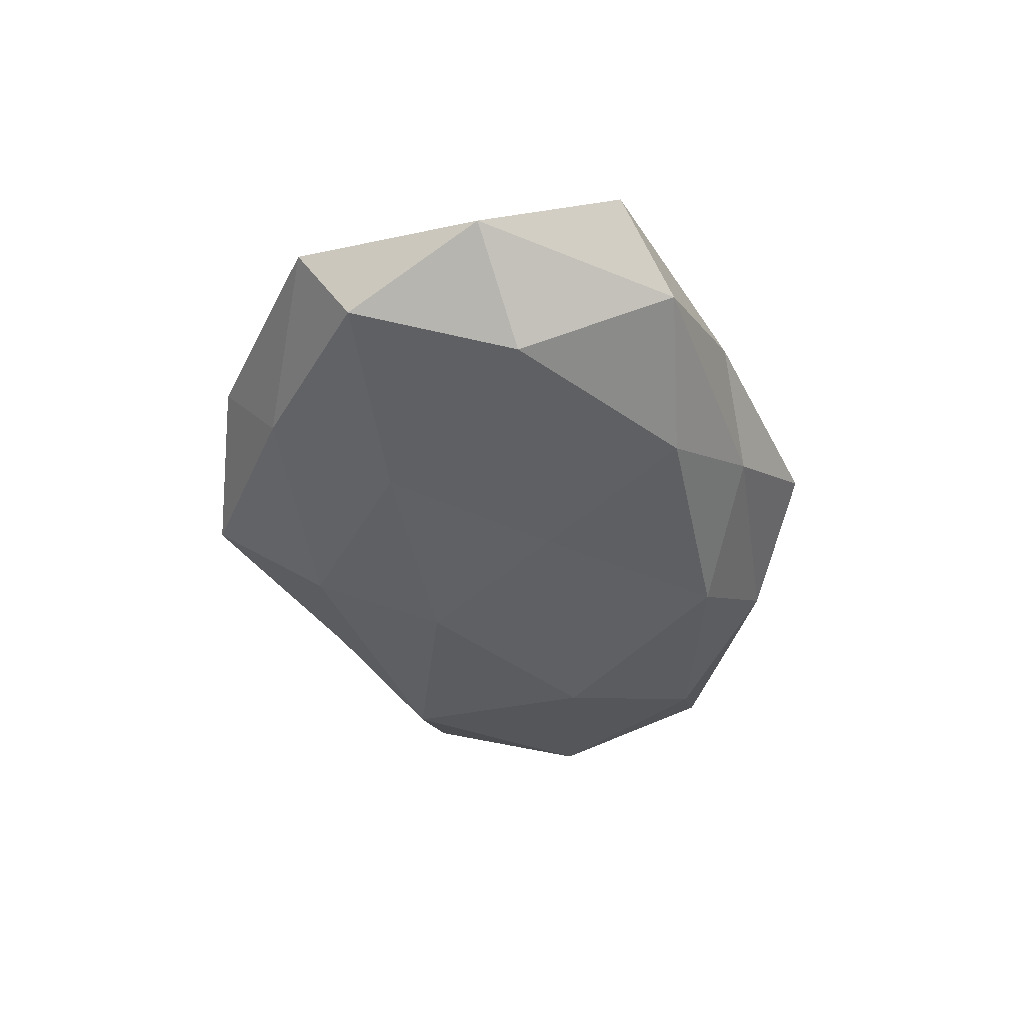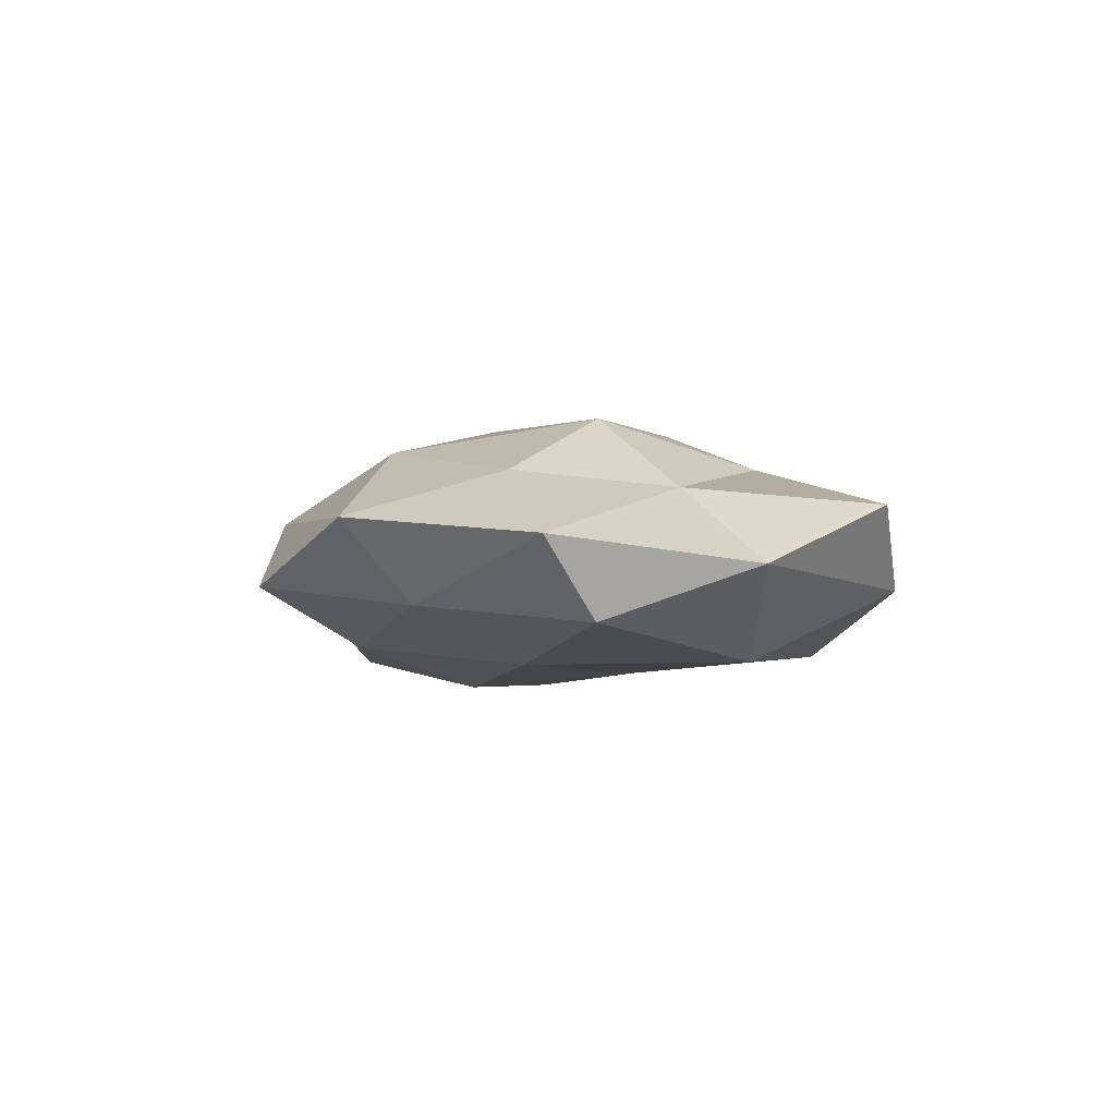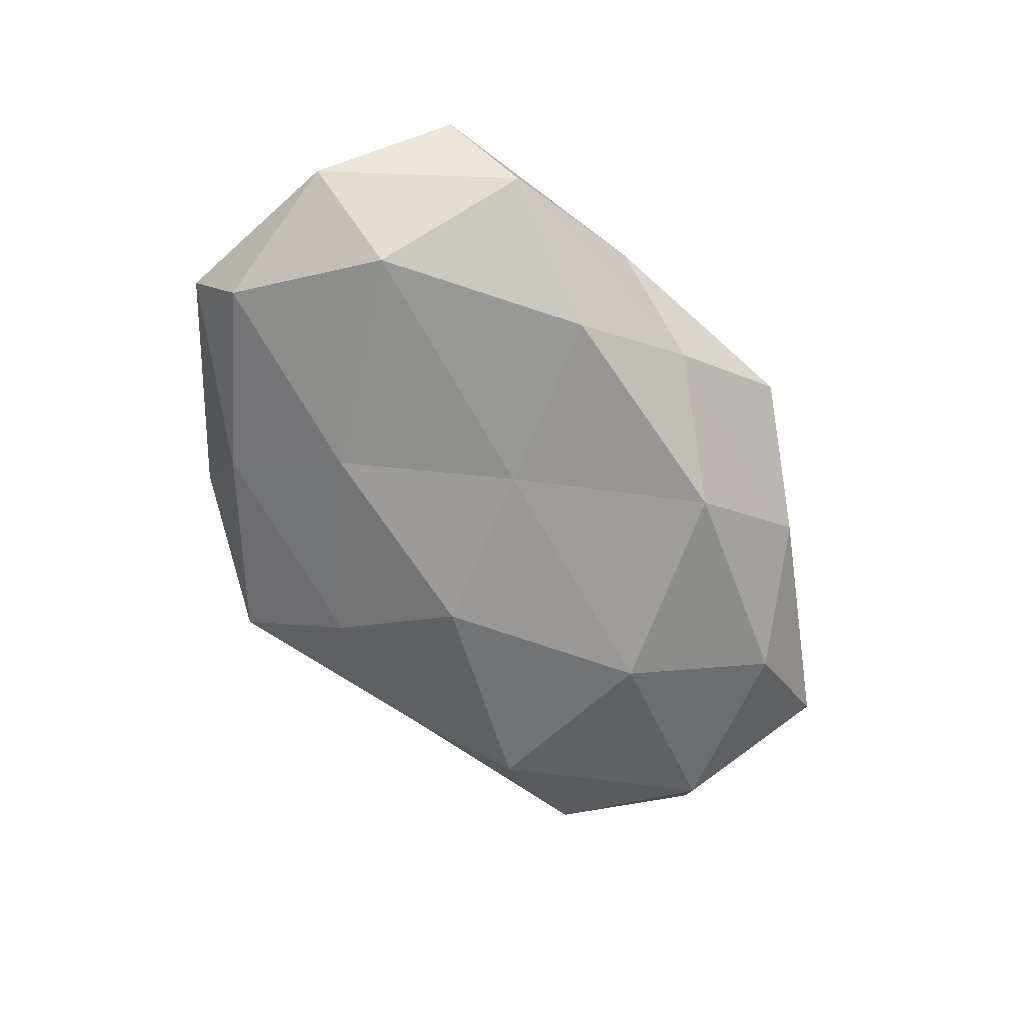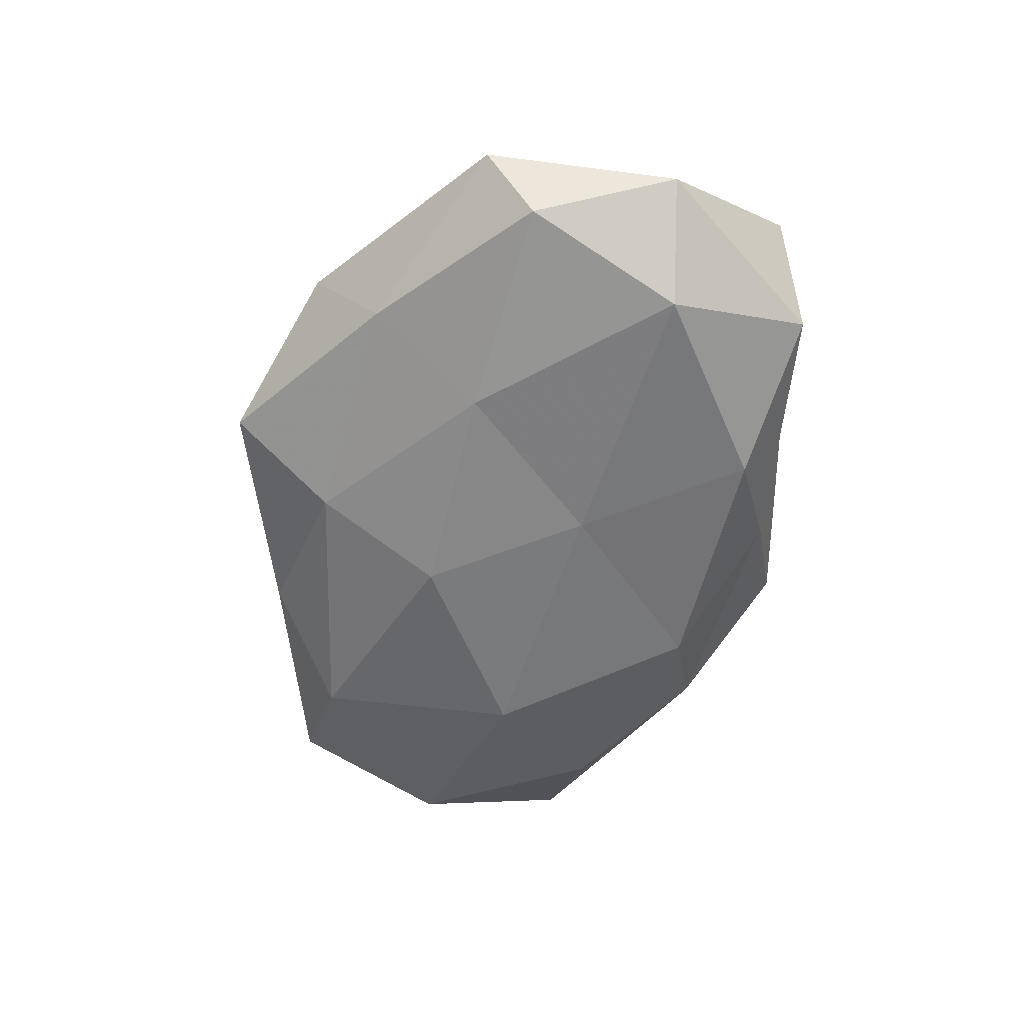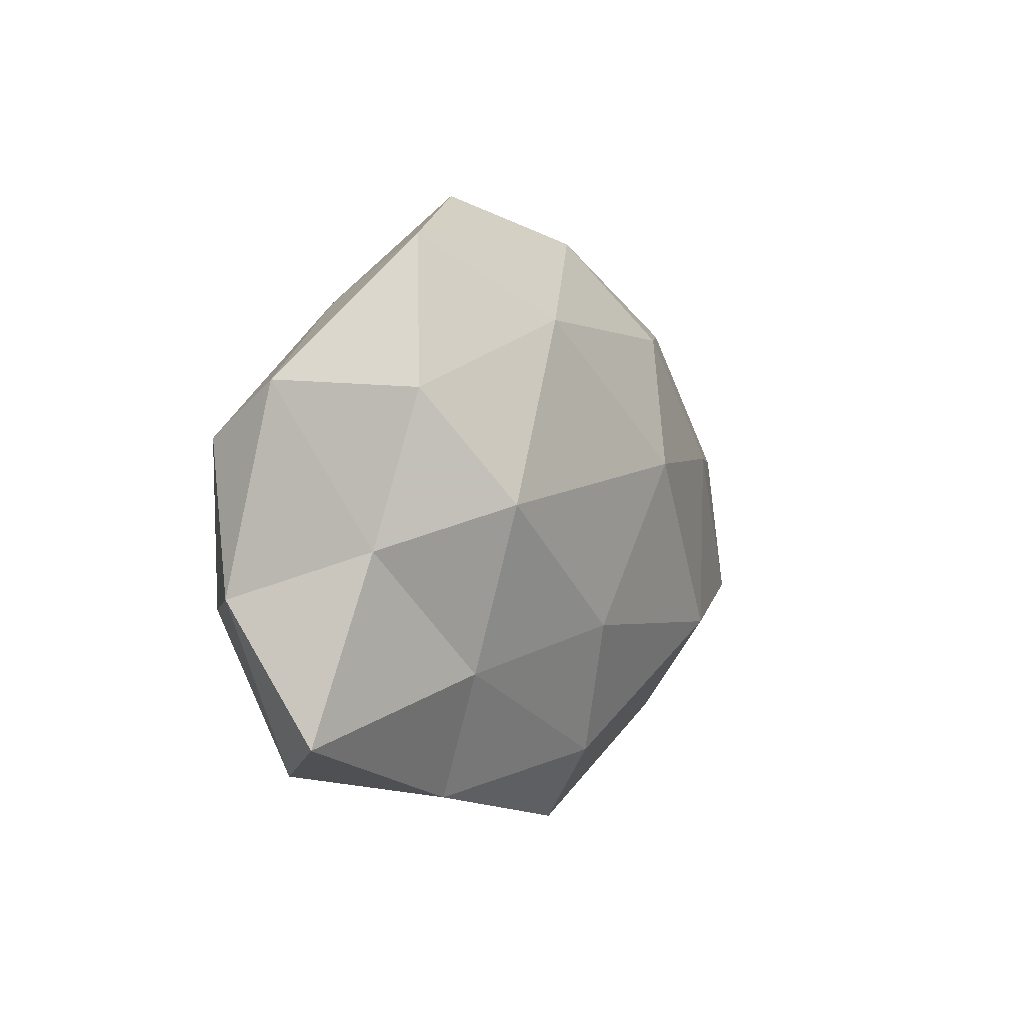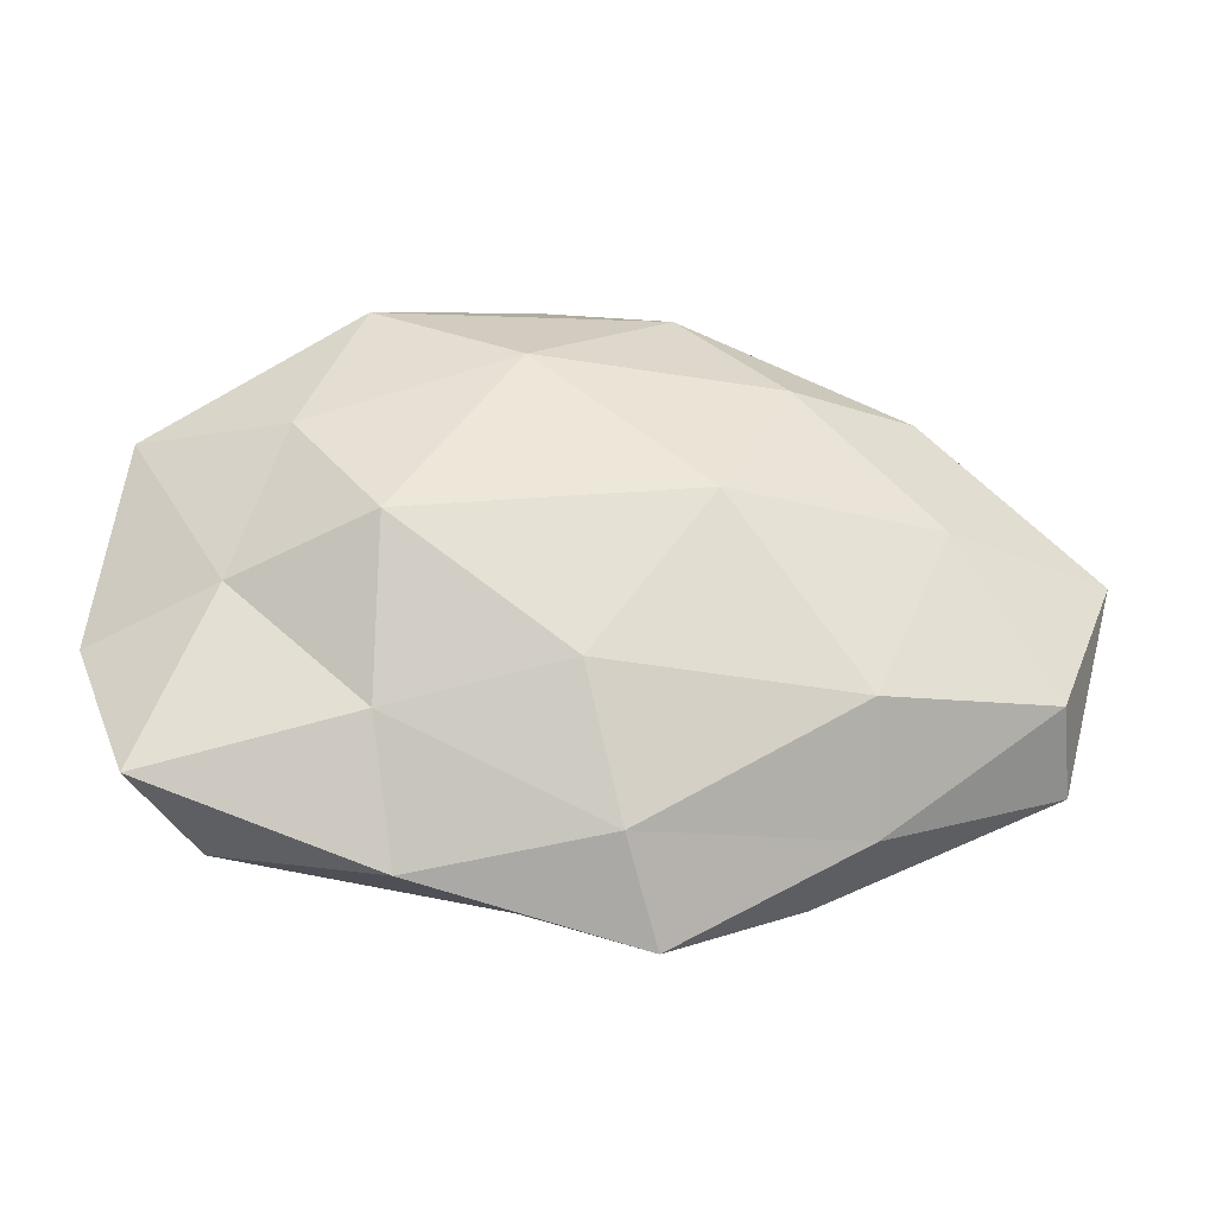
<metadata>
{"format":"obj","ext":"obj","renderer":"f3d","projection":"perspective","resolution":1024,"background":"white","views":[{"elev":-40.4,"azim":-78.5,"up":"+Z"},{"elev":-1.9,"azim":-105.8,"up":"+Z"},{"elev":-63.3,"azim":-56.2,"up":"+Z"},{"elev":-55.3,"azim":-104.2,"up":"+Z"},{"elev":2.7,"azim":-59.2,"up":"+Y"},{"elev":-26.5,"azim":-6.9,"up":"+Y"}]}
</metadata>
<code>
v -0.00266 0.02801 -0.01105
v -0.02434 0.0122 -0.013
v 0.02349 -0.003631 -0.01674
v 0.02825 -0.0273 0.005952
v 0.03547 0.02479 0.003844
v 0.008133 -0.02552 -0.01306
v 0.02673 -0.01487 0.01536
v 0.02916 0.02069 -0.01348
v -0.0273 0.03515 0.004216
v 0.04573 0.02147 -0.004981
v 0.01943 0.03109 -0.004248
v -0.02256 -0.02542 -0.01221
v -0.04443 -0.00892 -0.01242
v -0.007689 0.04158 -0.003548
v 0.002116 0.01203 -0.01639
v -0.01009 0.02534 0.01316
v 0.05727 0.006248 0.001755
v 0.05149 -0.01835 -0.001563
v 0.04998 0.001624 -0.009335
v -0.05234 0.01759 0.001518
v 0.0491 -0.01162 0.008073
v -0.02527 0.003208 0.01666
v -0.05035 -0.02315 0.005257
v -0.03513 0.01689 0.009532
v 0.0008437 -0.02945 0.01144
v -0.03026 0.02701 -0.005993
v -0.0414 -0.001657 0.007404
v 0.02258 -0.03175 -0.003776
v 0.005434 -0.03966 0.003337
v 0.0368 0.007359 0.01076
v -0.0416 -0.02812 -0.004309
v -0.05051 0.01111 -0.008012
v -0.02515 -0.01701 0.01083
v 0.01953 0.02366 0.01155
v -0.008576 -0.03314 -0.004448
v 0.01029 0.007269 0.01807
v -0.004058 -0.01269 0.01671
v 0.007483 0.03612 0.004891
v -0.009874 -0.006149 -0.01439
v 0.03631 -0.01883 -0.0104
v -0.05641 -0.006354 -0.001687
v -0.02214 -0.03278 0.004407
f 1 11 8
f 5 10 11
f 8 11 10
f 1 14 11
f 2 1 15
f 15 1 8
f 8 3 15
f 17 10 5
f 19 3 8
f 10 19 8
f 17 19 10
f 18 19 17
f 21 7 4
f 21 4 18
f 21 18 17
f 9 24 16
f 20 24 9
f 22 16 24
f 7 25 4
f 26 1 2
f 26 14 1
f 26 9 14
f 20 9 26
f 20 27 24
f 24 27 22
f 4 28 18
f 4 25 29
f 4 29 28
f 17 5 30
f 21 30 7
f 21 17 30
f 13 12 31
f 32 2 13
f 32 26 2
f 32 20 26
f 27 33 22
f 27 23 33
f 30 5 34
f 6 35 12
f 28 35 6
f 28 29 35
f 31 12 35
f 36 16 22
f 30 36 7
f 36 34 16
f 30 34 36
f 7 37 25
f 22 33 37
f 25 37 33
f 7 36 37
f 37 36 22
f 5 11 38
f 14 9 38
f 38 11 14
f 9 16 38
f 34 5 38
f 38 16 34
f 39 3 6
f 12 39 6
f 2 39 13
f 13 39 12
f 2 15 39
f 39 15 3
f 6 3 40
f 19 40 3
f 18 40 19
f 40 28 6
f 18 28 40
f 41 27 20
f 41 23 27
f 13 31 41
f 41 31 23
f 32 13 41
f 32 41 20
f 29 25 42
f 23 31 42
f 42 33 23
f 25 33 42
f 42 35 29
f 31 35 42

</code>
